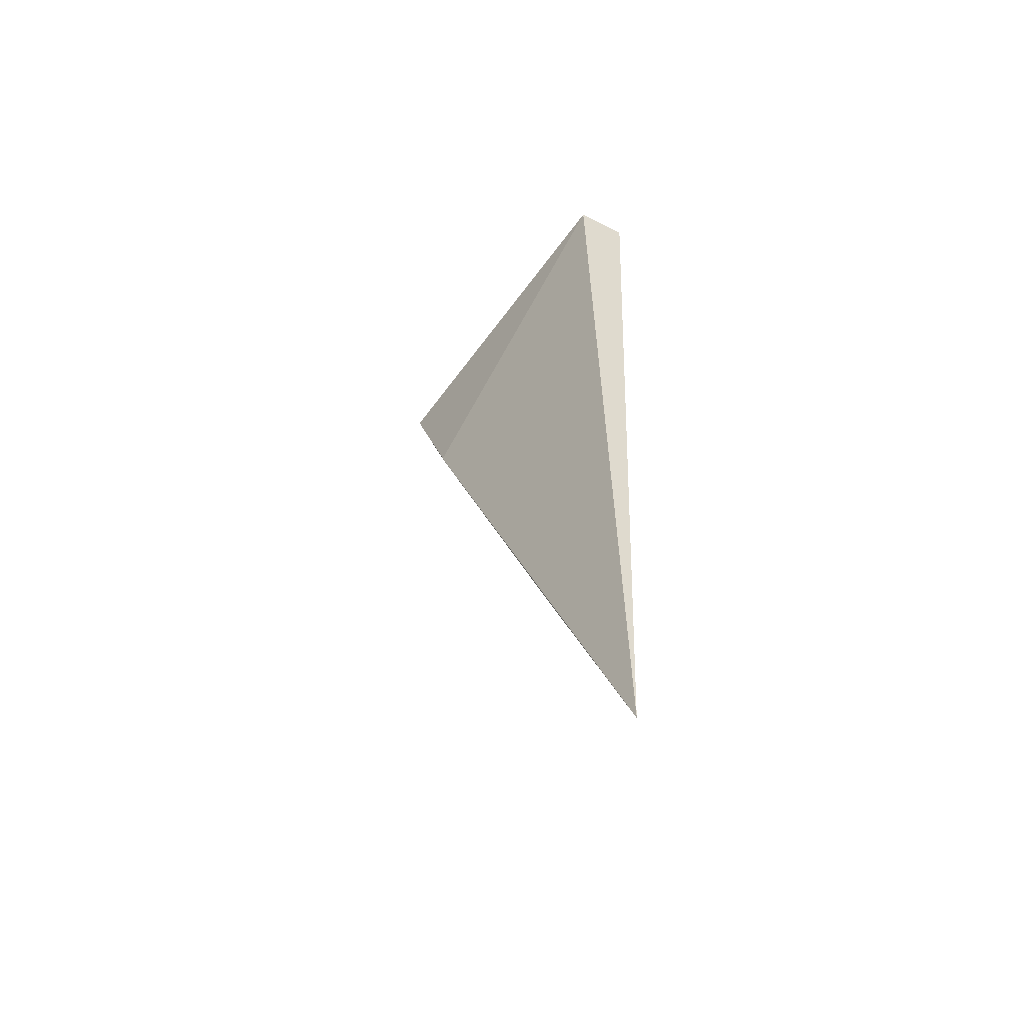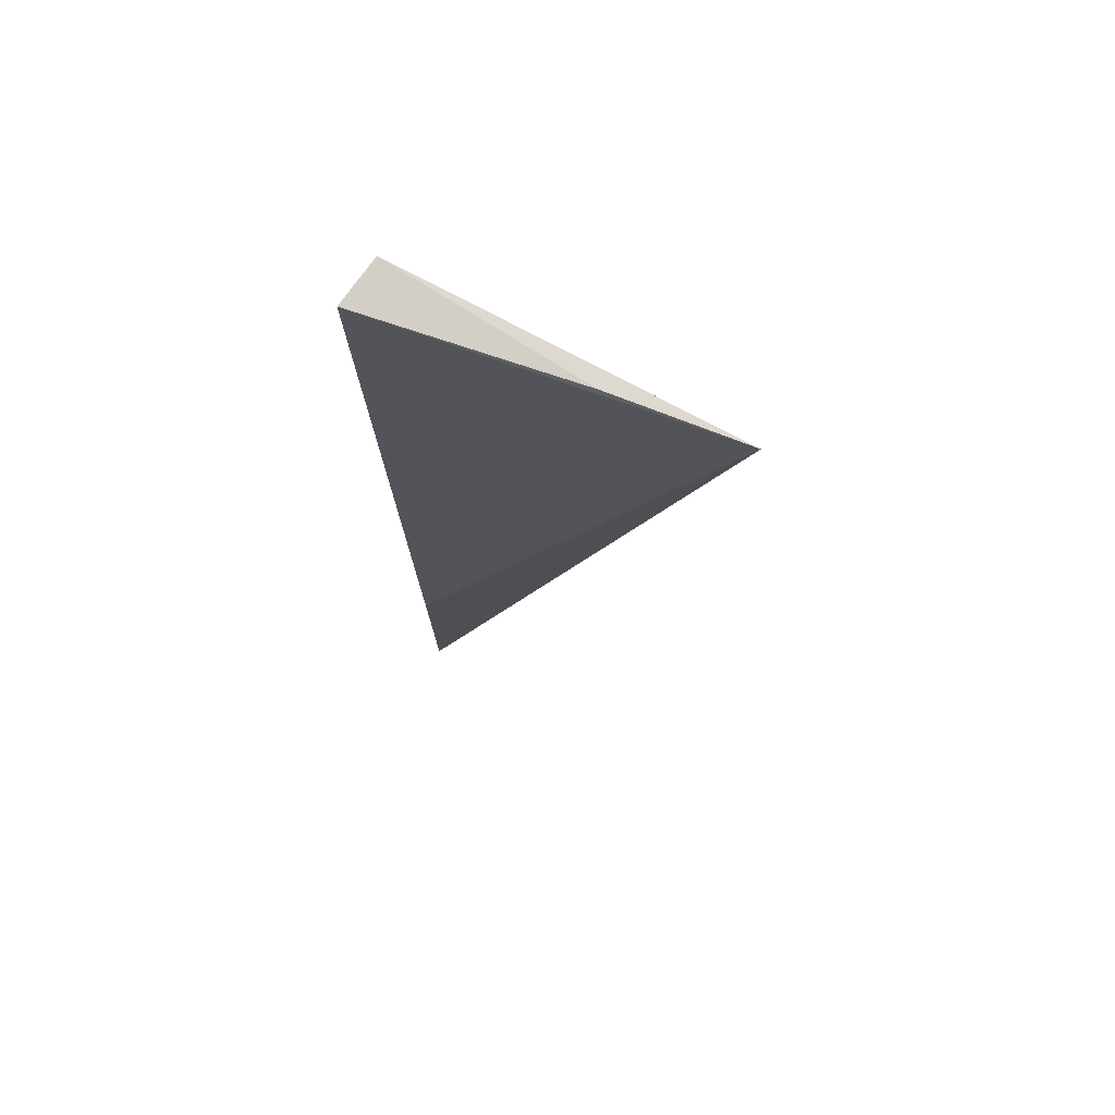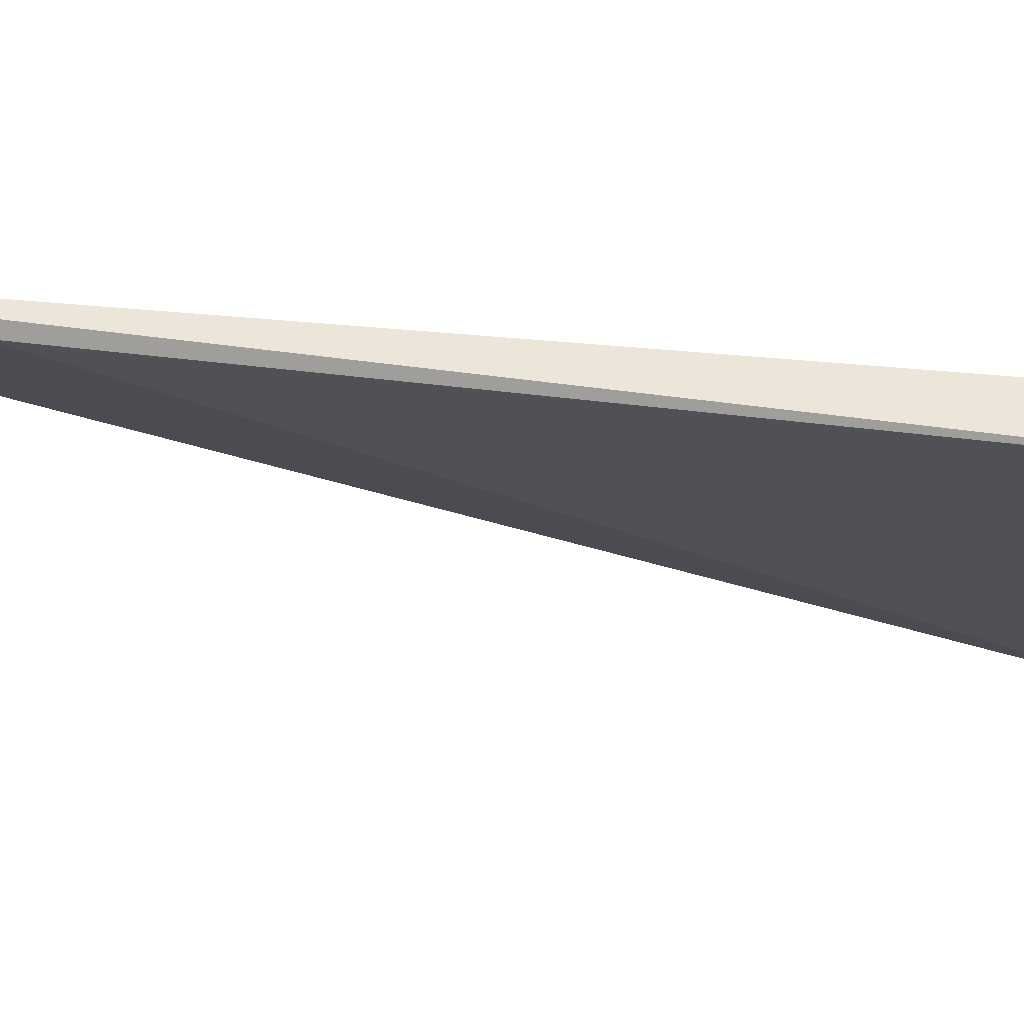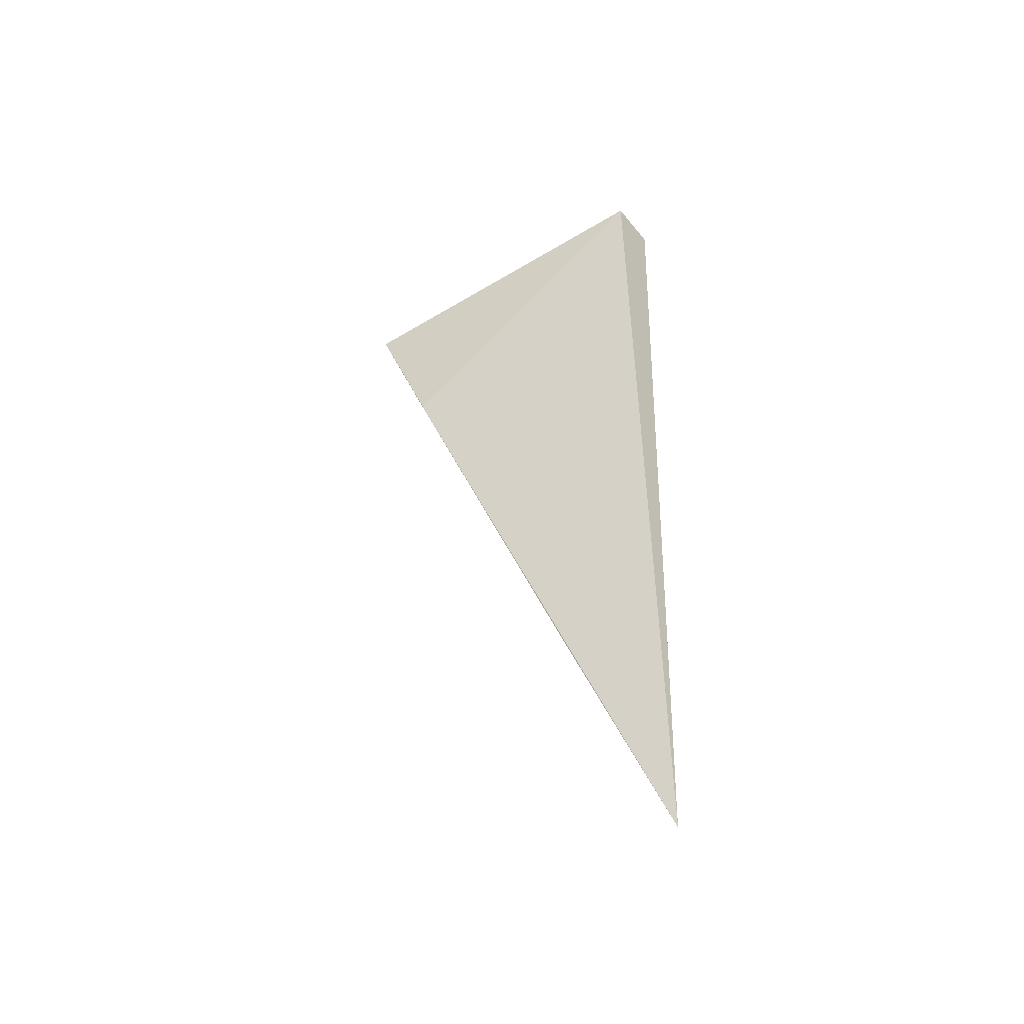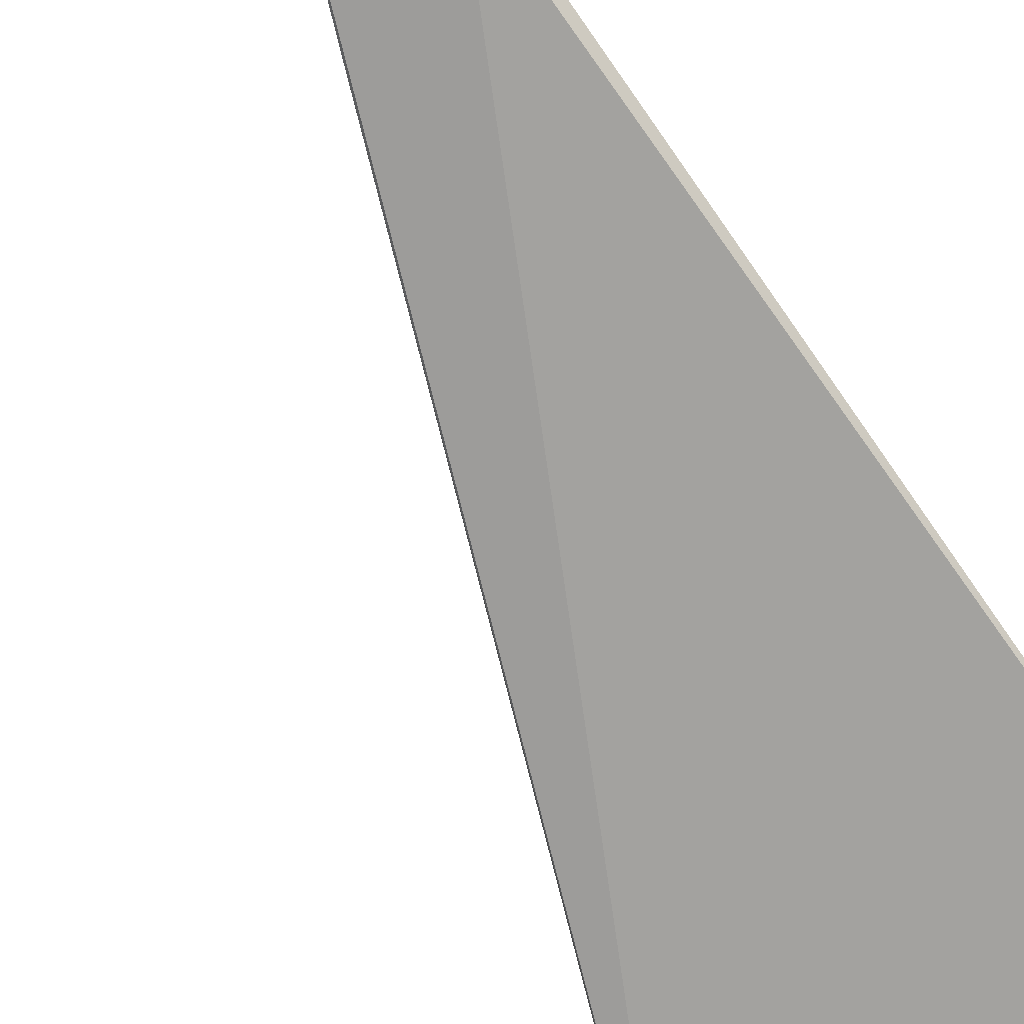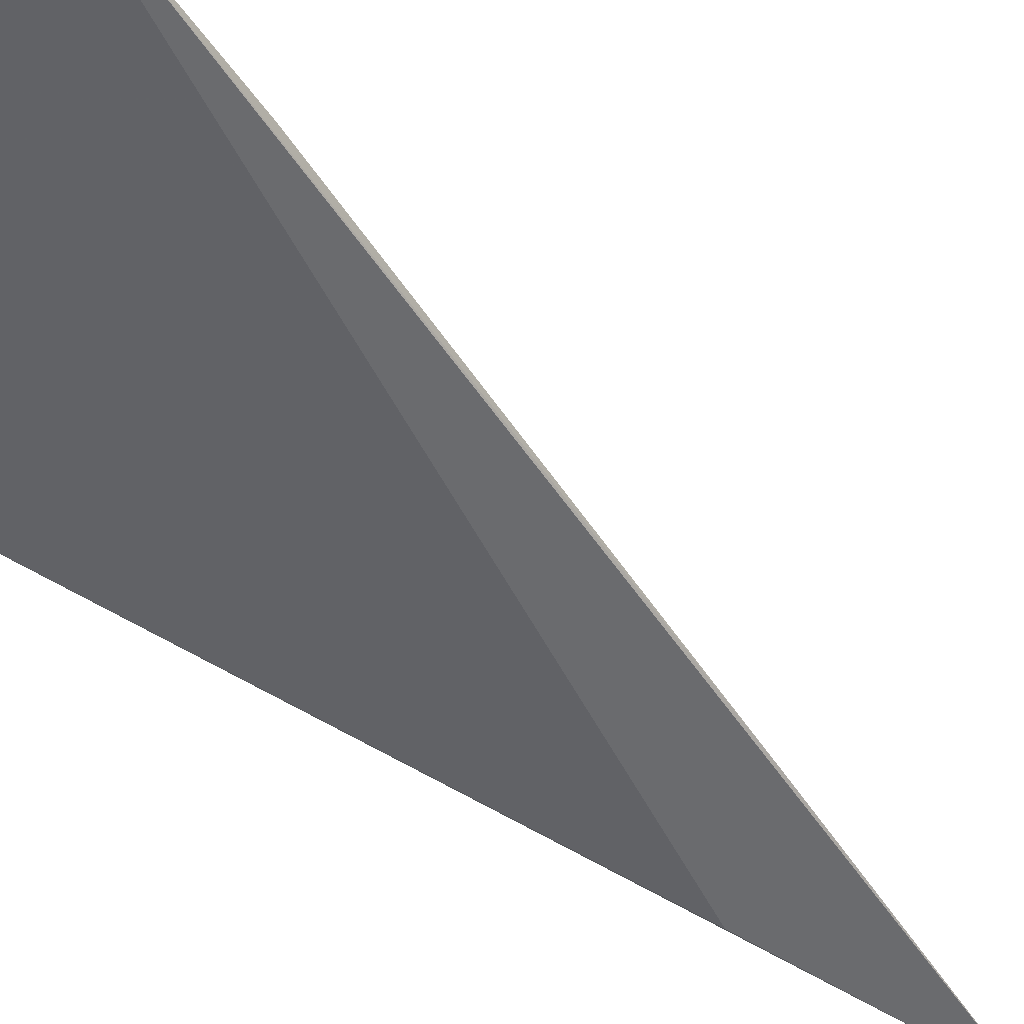
<metadata>
{"format":"obj","ext":"obj","renderer":"f3d","projection":"perspective","resolution":1024,"background":"white","views":[{"elev":-57.0,"azim":-134.0,"up":"+Z"},{"elev":70.2,"azim":18.1,"up":"+Z"},{"elev":-23.7,"azim":-102.1,"up":"+Y"},{"elev":-49.7,"azim":-159.0,"up":"+Z"},{"elev":-74.5,"azim":-146.0,"up":"+Y"},{"elev":-48.0,"azim":50.8,"up":"+Y"}]}
</metadata>
<code>
v 0.1037 0.000509 0.08413
v 0.09963 0.001063 0.07274
v 0.08171 0.002086 0.09041
v 0.09954 0.001055 0.0724
v 0.08175 0.0008419 0.02408
v 0.08071 -0.00129 0.0903
v 0.08849 0.000883 0.04223
v 0.08195 -0.000116 0.03913
v 0.09465 -7.017e-05 0.08689
f 1 2 3
f 2 1 4
f 5 3 2
f 5 2 4
f 6 3 5
f 7 5 4
f 7 4 1
f 7 1 5
f 8 6 5
f 8 5 1
f 8 1 6
f 9 6 1
f 9 1 3
f 9 3 6

</code>
